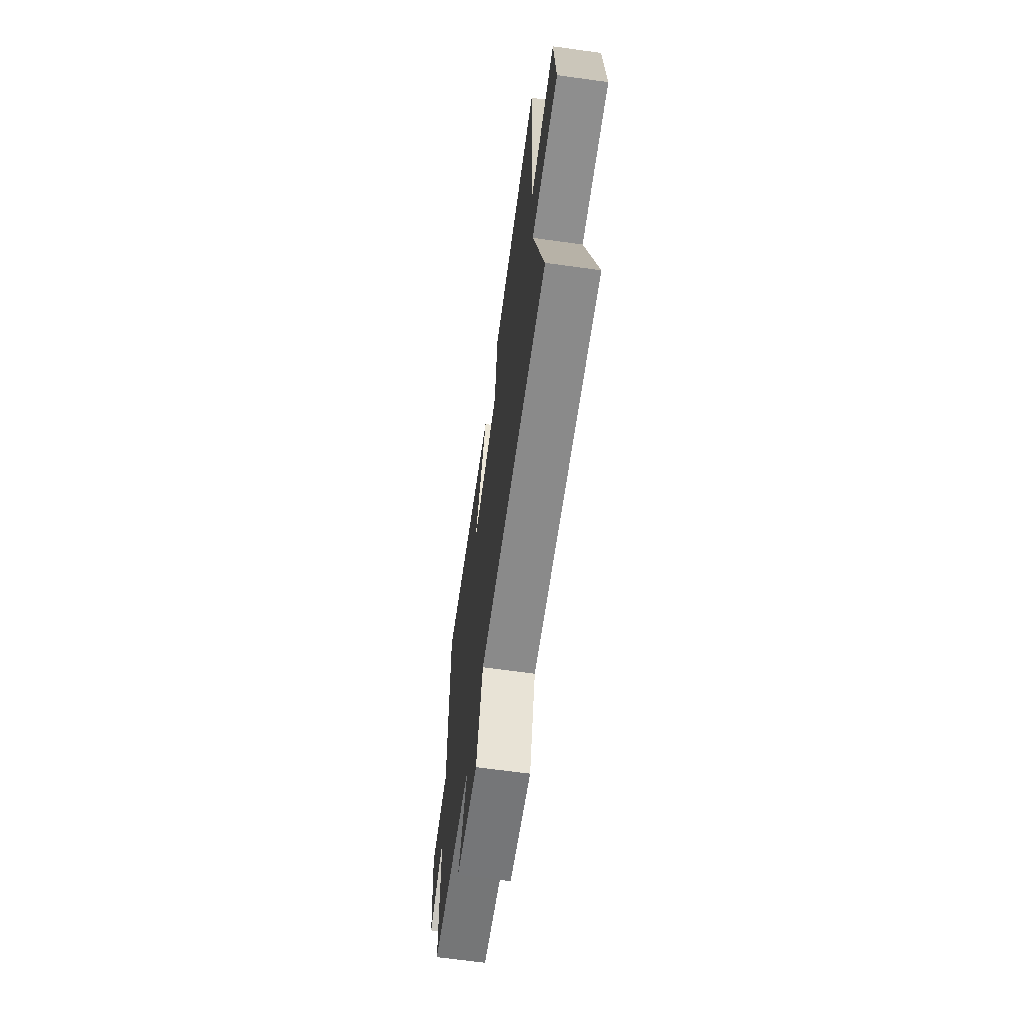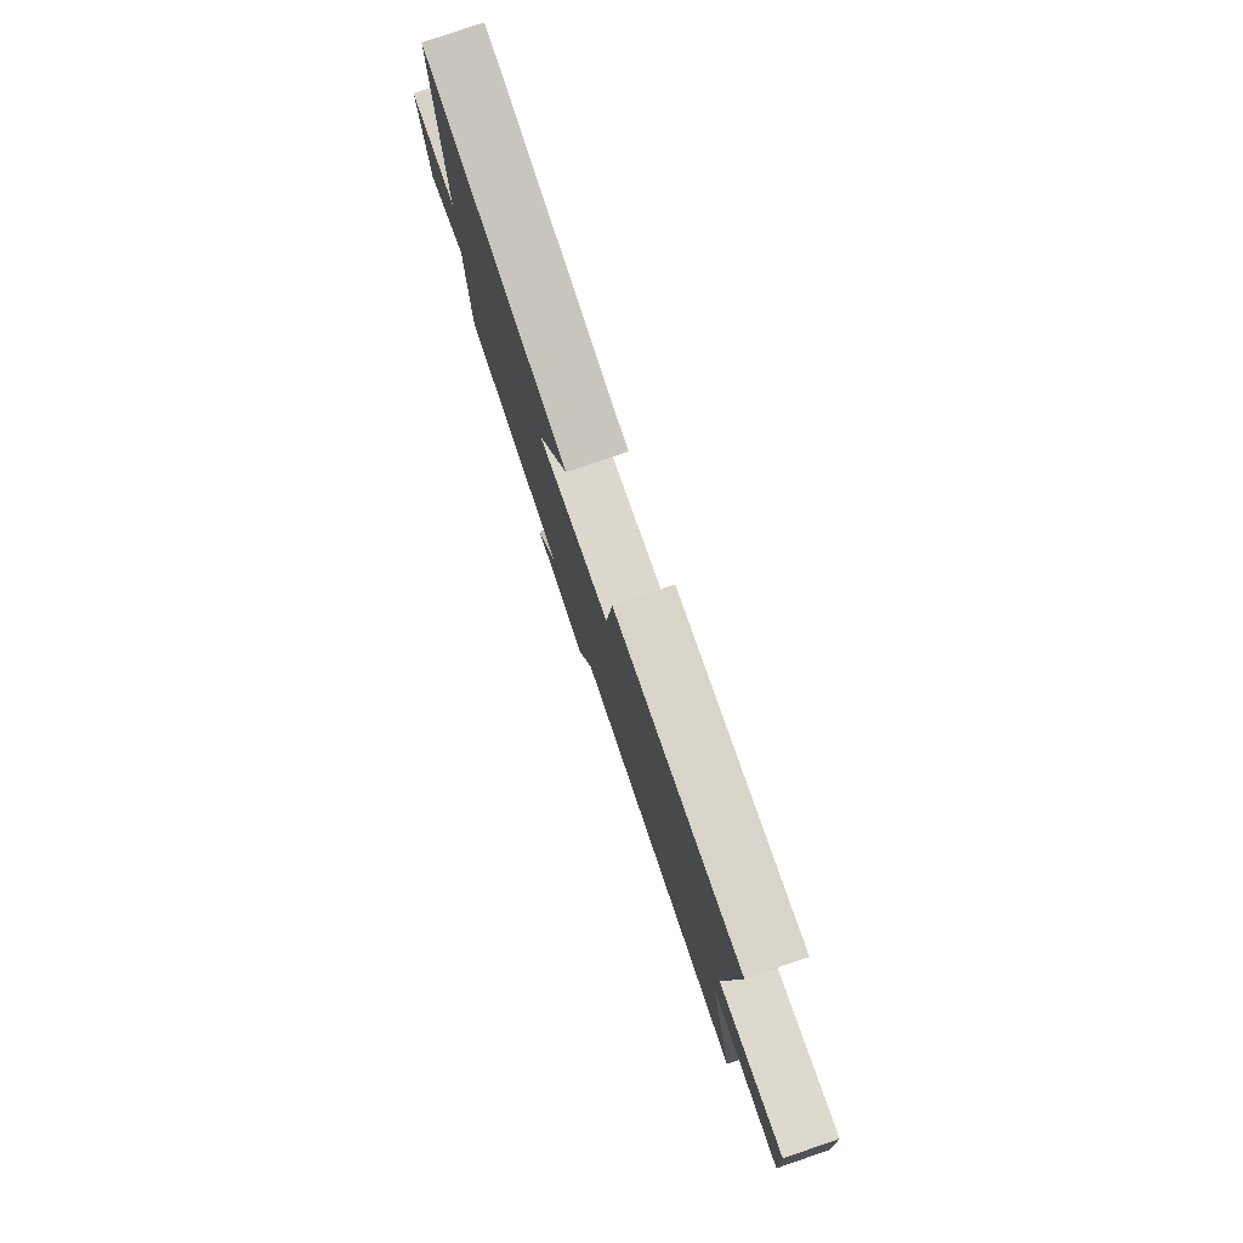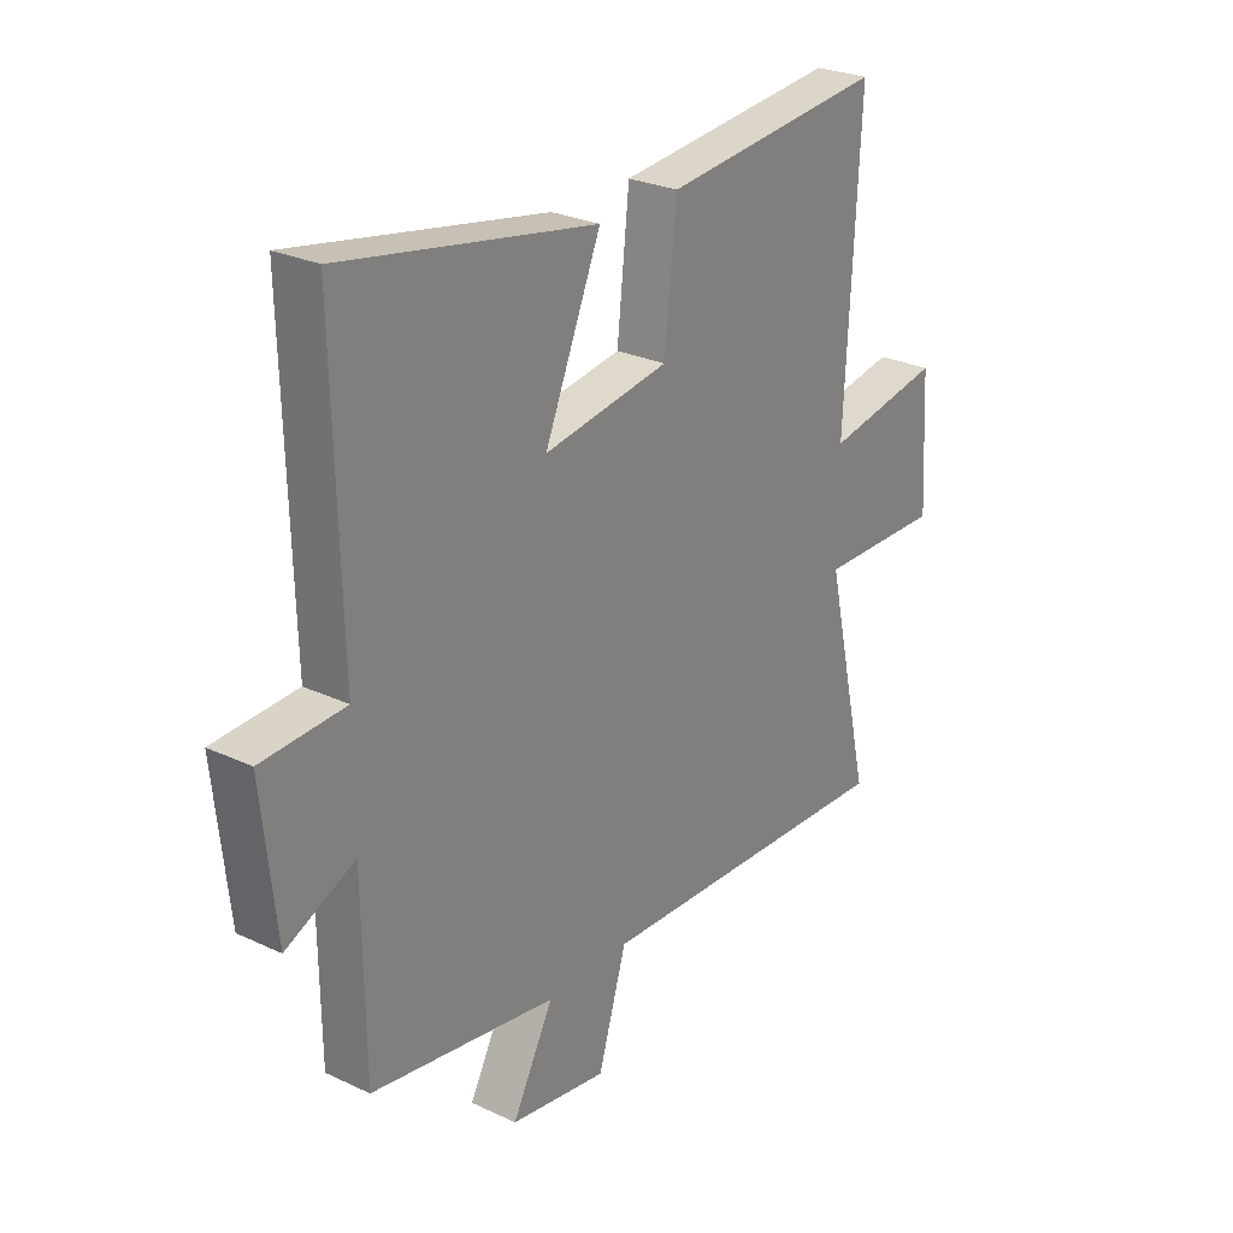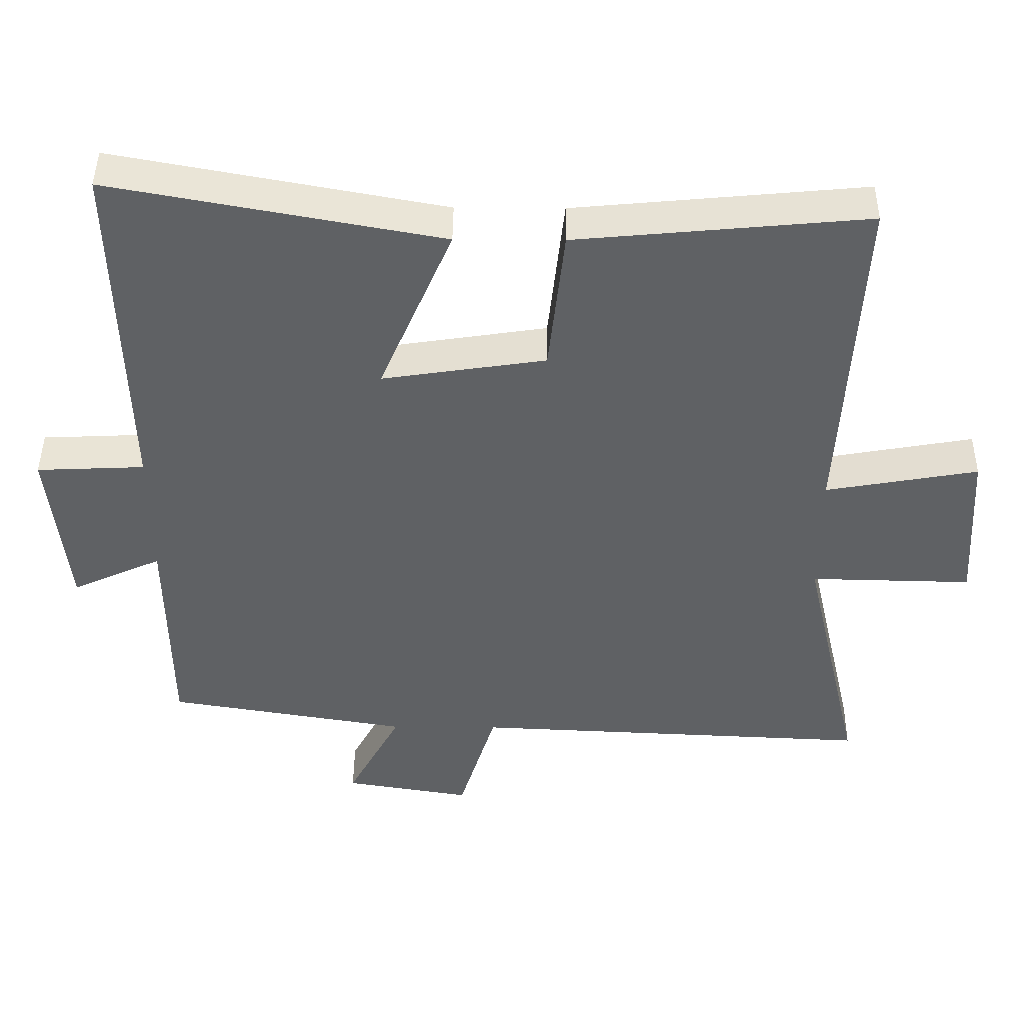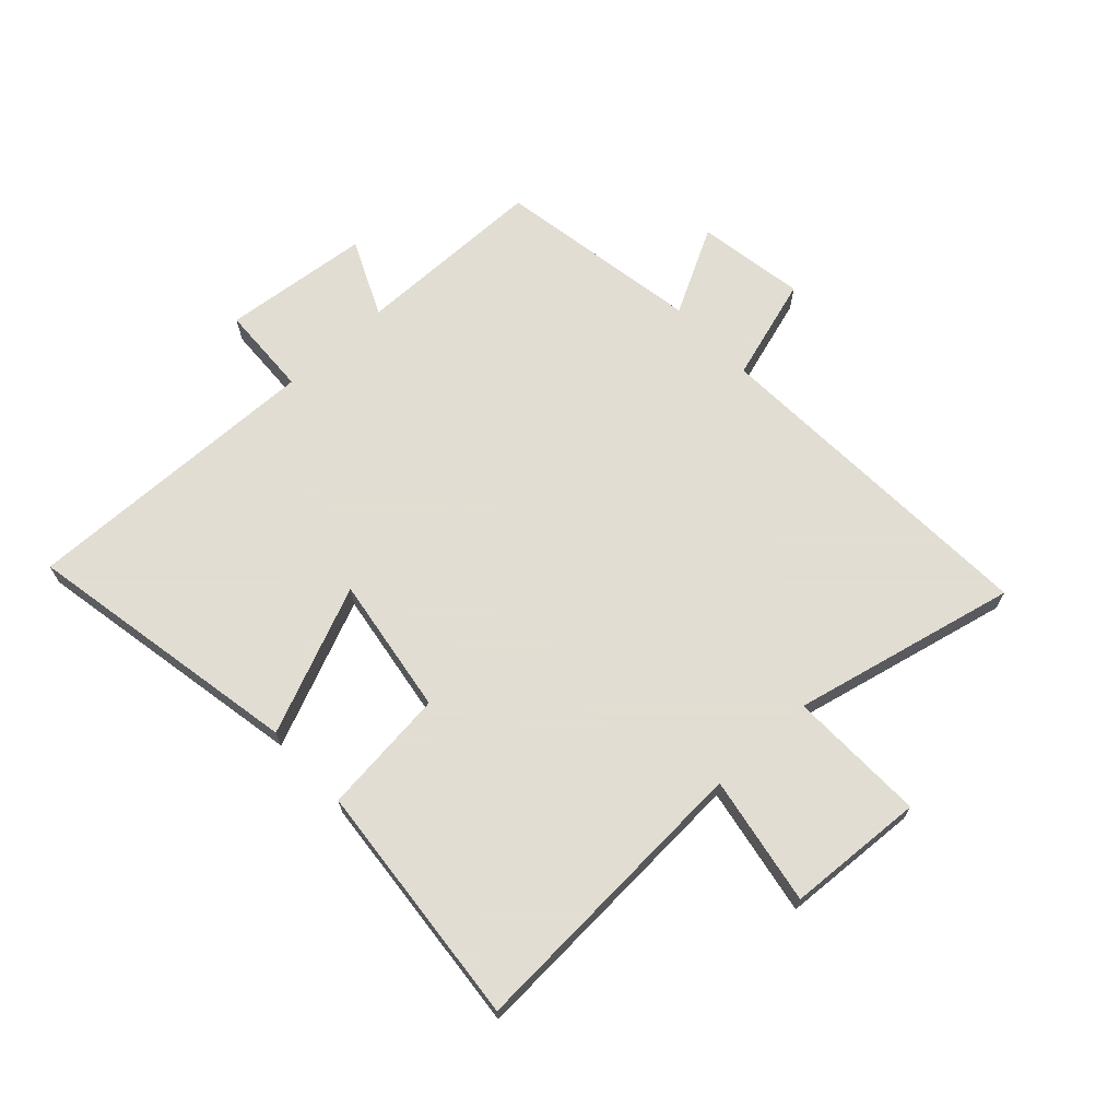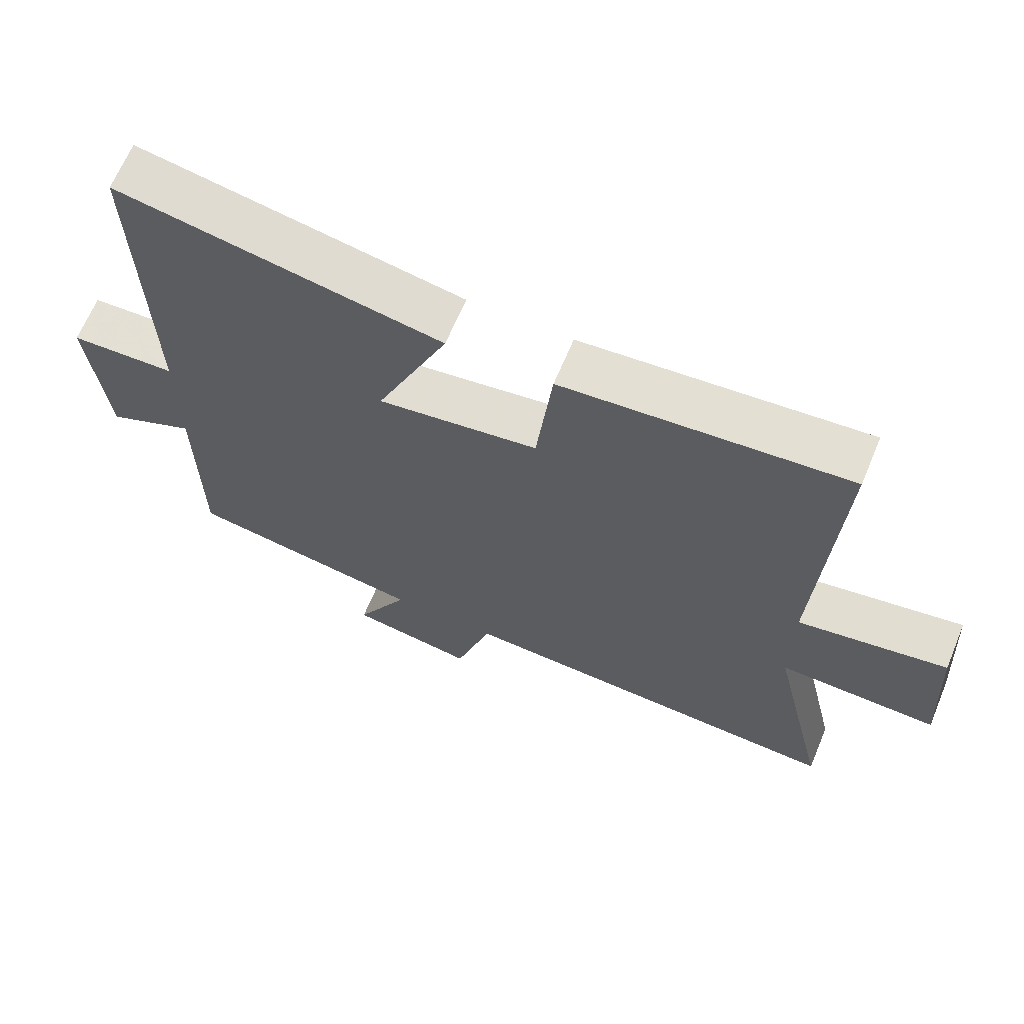
<metadata>
{"format":"obj","ext":"obj","renderer":"f3d","projection":"perspective","resolution":1024,"background":"white","views":[{"elev":-66.2,"azim":82.1,"up":"+Z"},{"elev":79.9,"azim":71.1,"up":"+Z"},{"elev":26.7,"azim":-53.7,"up":"+Z"},{"elev":44.4,"azim":0.5,"up":"+Z"},{"elev":68.1,"azim":47.1,"up":"+Y"},{"elev":66.1,"azim":22.7,"up":"+Z"}]}
</metadata>
<code>
v 0.587 0.07 -0.527
v 0.008 0.07 -0.5
v -0.045 0.07 -0.675
v -0.227 0.07 -0.645
v -0.15 0.07 -0.5
v -0.497 0.07 -0.442
v -0.5 0.07 -0.118
v -0.629 0.07 -0.177
v -0.655 0.07 0.071
v -0.5 0.07 0.078
v -0.512 0.07 0.588
v -0.041 0.07 0.5
v -0.146 0.07 0.252
v 0.088 0.07 0.288
v 0.111 0.07 0.5
v 0.526 0.07 0.539
v 0.5 0.07 0.04
v 0.718 0.07 0.079
v 0.732 0.07 -0.153
v 0.5 0.07 -0.148
v 0.587 0 -0.527
v 0.008 0 -0.5
v -0.045 0 -0.675
v -0.227 0 -0.645
v -0.15 0 -0.5
v -0.497 0 -0.442
v -0.5 0 -0.118
v -0.629 0 -0.177
v -0.655 0 0.071
v -0.5 0 0.078
v -0.512 0 0.588
v -0.041 0 0.5
v -0.146 0 0.252
v 0.088 0 0.288
v 0.111 0 0.5
v 0.526 0 0.539
v 0.5 0 0.04
v 0.718 0 0.079
v 0.732 0 -0.153
v 0.5 0 -0.148
f 17 18 19 20
f 14 15 16 17
f 13 14 17 20
f 10 11 12 13
f 20 1 2
f 13 20 2
f 10 13 2
f 7 8 9 10
f 7 10 2
f 6 7 2
f 5 6 2
f 2 3 4 5
f 40 39 38 37
f 37 36 35 34
f 40 37 34 33
f 33 32 31 30
f 22 21 40
f 22 40 33
f 22 33 30
f 30 29 28 27
f 22 30 27
f 22 27 26
f 22 26 25
f 25 24 23 22
f 1 21 22 2
f 2 22 23 3
f 3 23 24 4
f 4 24 25 5
f 5 25 26 6
f 6 26 27 7
f 7 27 28 8
f 8 28 29 9
f 9 29 30 10
f 10 30 31 11
f 11 31 32 12
f 12 32 33 13
f 13 33 34 14
f 14 34 35 15
f 15 35 36 16
f 16 36 37 17
f 17 37 38 18
f 18 38 39 19
f 19 39 40 20
f 20 40 21 1

</code>
